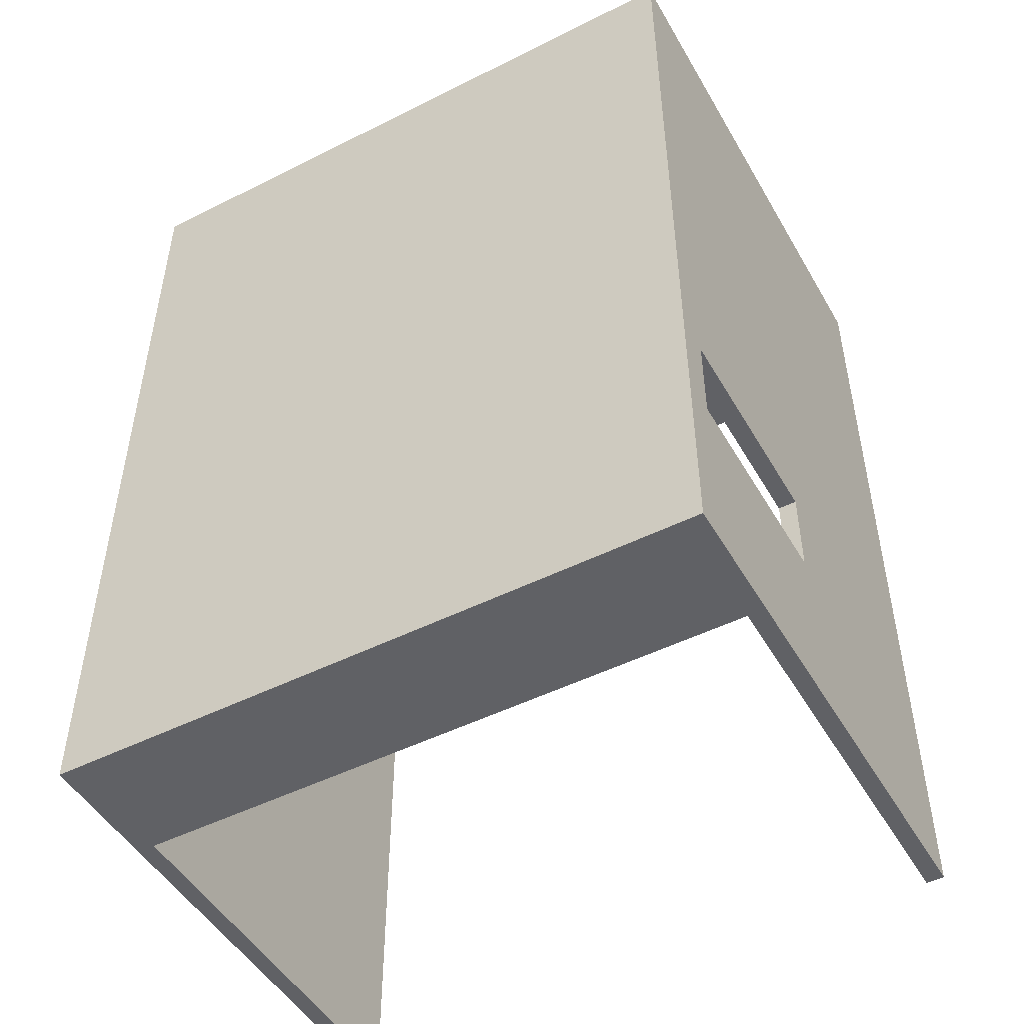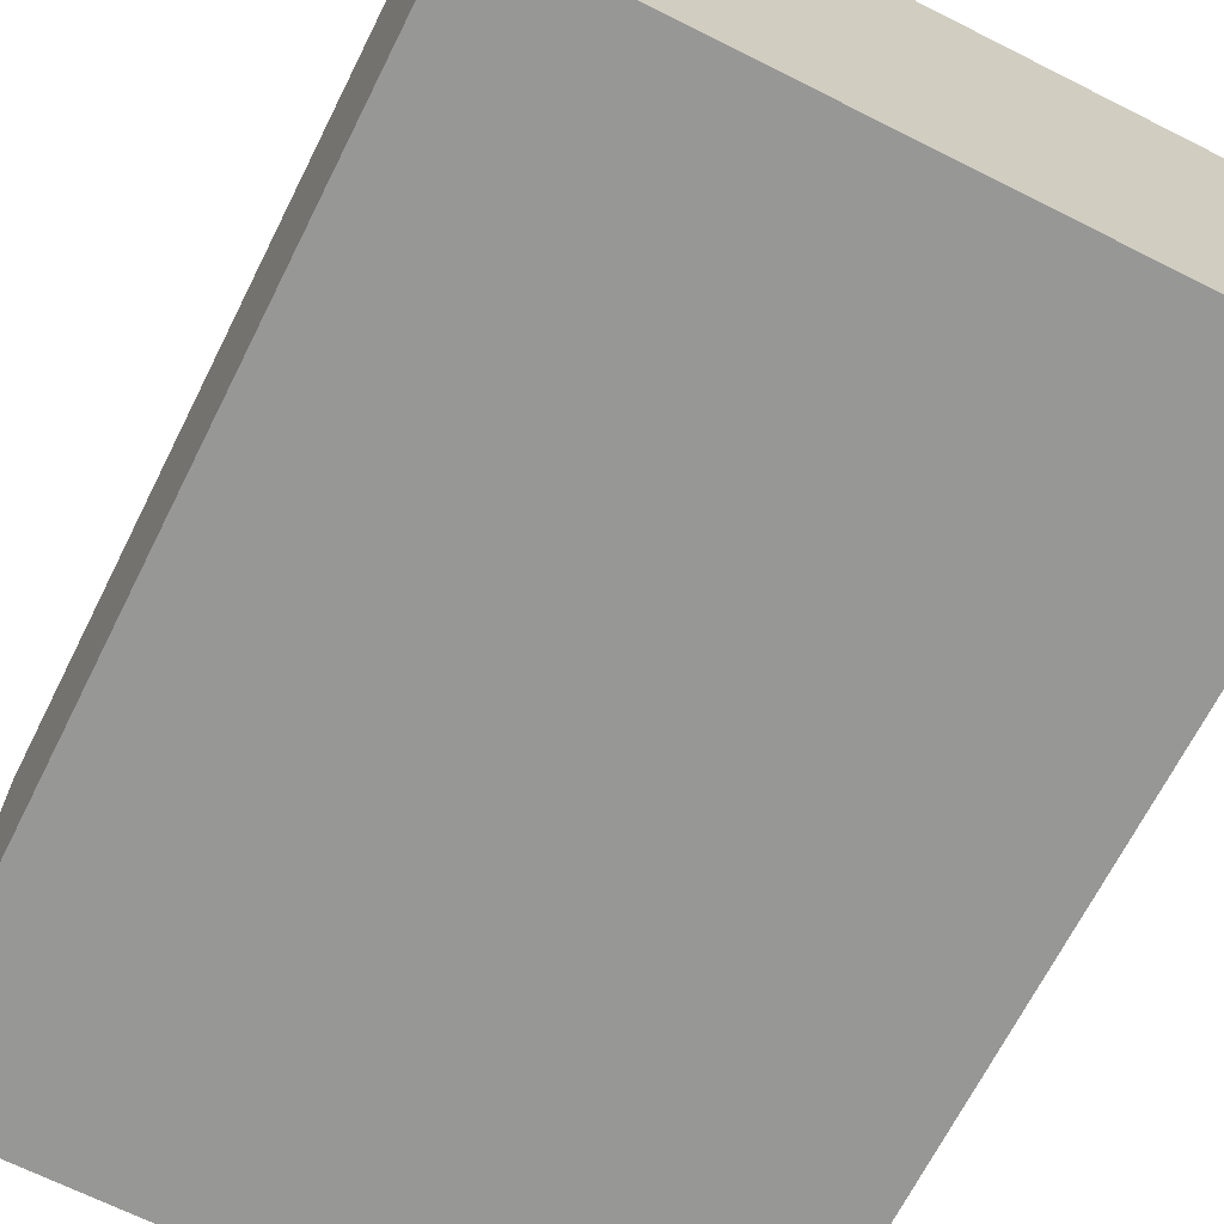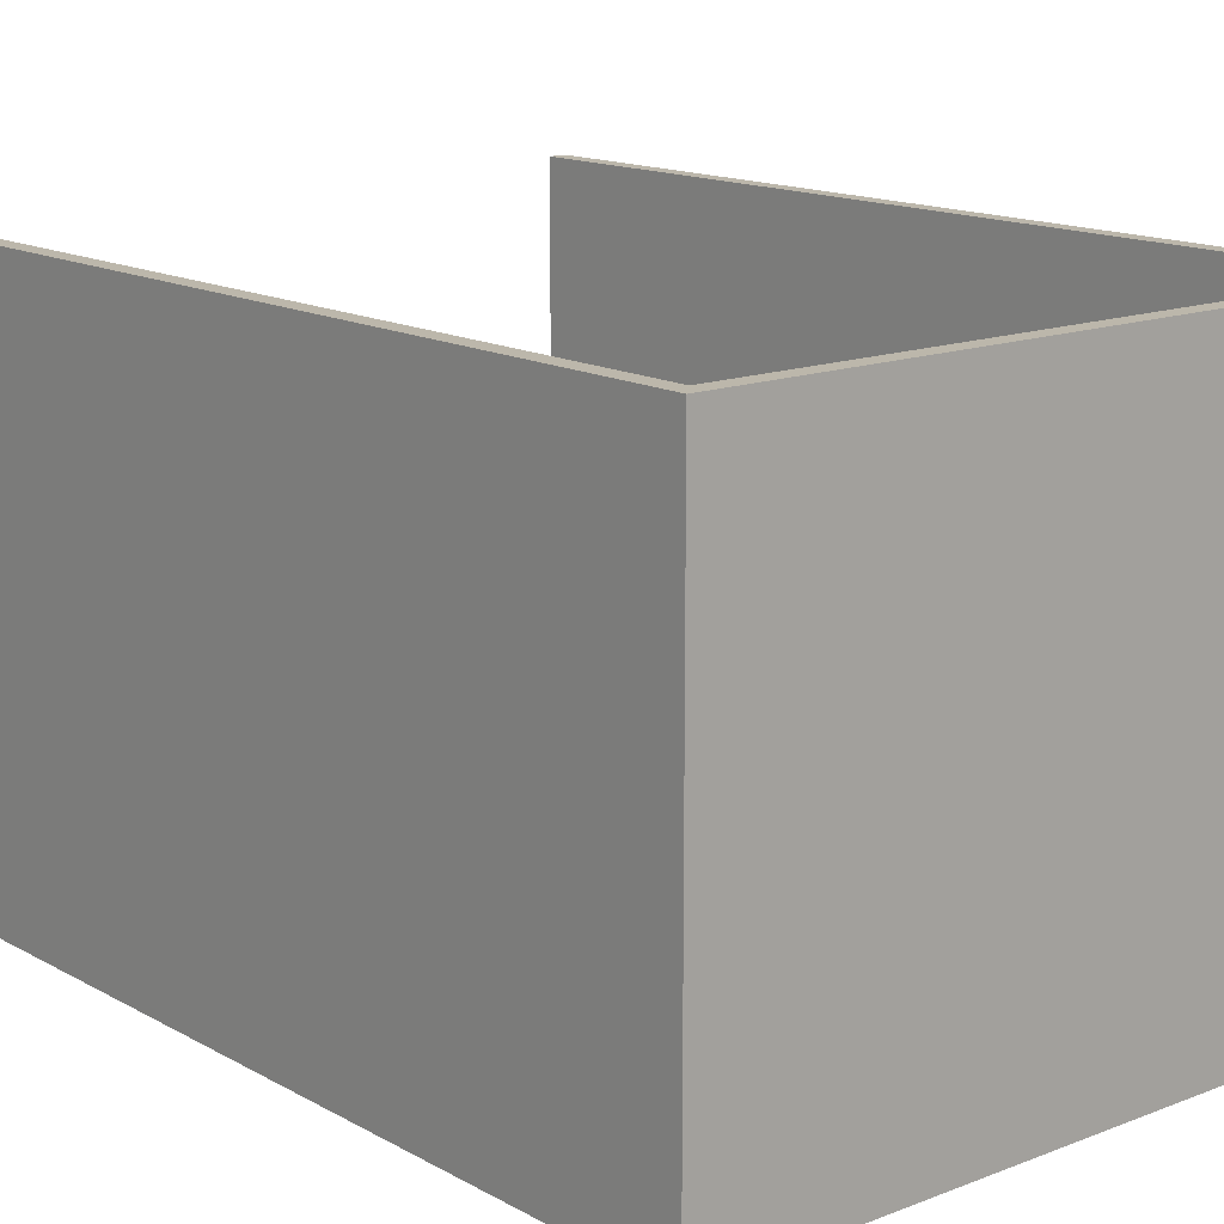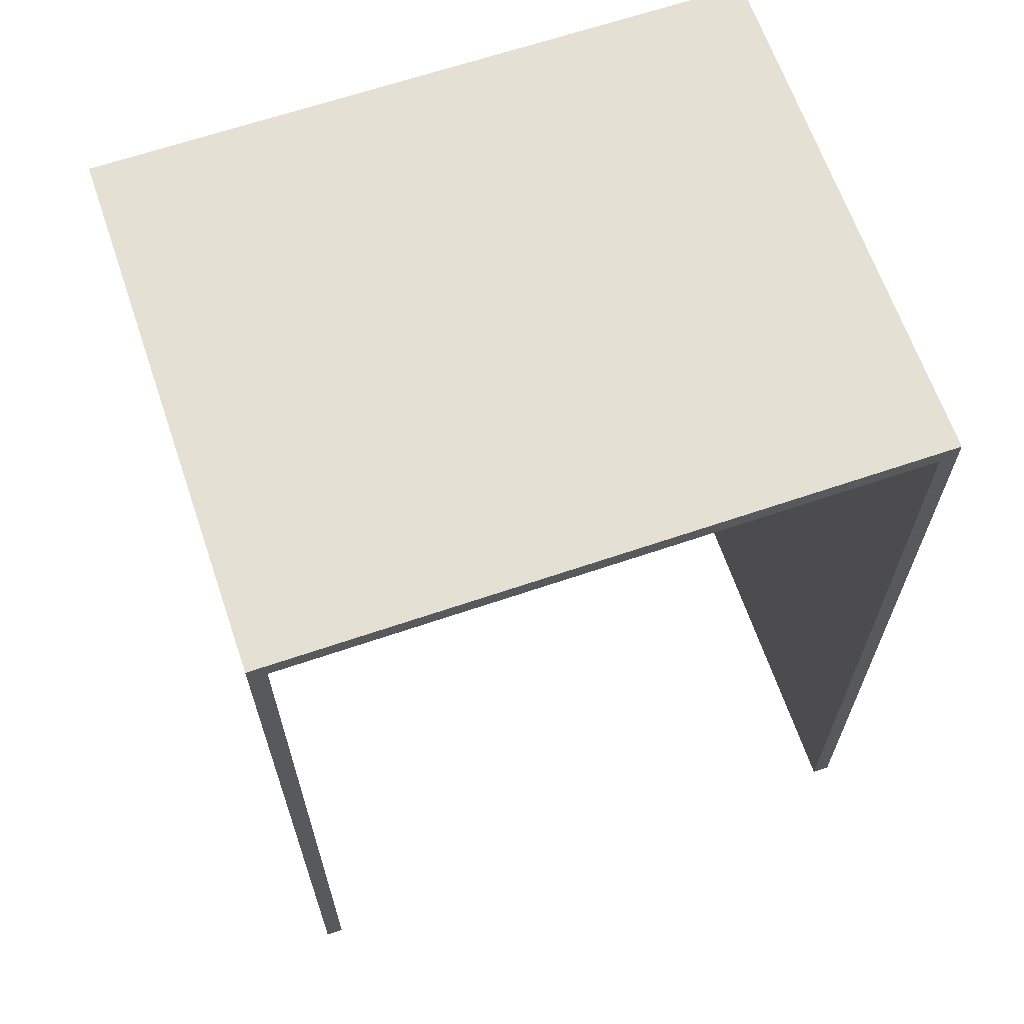
<metadata>
{"format":"obj","ext":"obj","renderer":"f3d","projection":"perspective","resolution":1024,"background":"white","views":[{"elev":-49.0,"azim":29.1,"up":"+Z"},{"elev":-68.1,"azim":-26.7,"up":"+Y"},{"elev":14.5,"azim":-40.1,"up":"+Y"},{"elev":65.2,"azim":161.1,"up":"+Z"}]}
</metadata>
<code>
v -18.5 0 25.5
v -18.5 0 -25.5
v -18.5 20 25.5
v -18.5 20 -25.5
v -18.5 30 25.5
v -18.5 30 -25.5
v 12.5 1 -5.5
v 12.5 1 -10.5
v 12.5 2 -10.5
v 12.5 5 -5.5
v 12.5 5 -6.5
v 12.5 6 -5.5
v 12.5 6 -6.5
v 12.5 6 -10.5
v 17.5 1 24.5
v 17.5 1 19.5
v 17.5 1 14.5
v 17.5 1 9.5
v 17.5 1 4.5
v 17.5 1 -0.5
v 17.5 1 -5.5
v 17.5 5 -5.5
v 17.5 6 -5.5
v 17.5 7 -5.5
v 17.5 7 -10.5
v 17.5 7 -15.5
v 17.5 7 -25.5
v 17.5 14 -10.5
v 17.5 14 -15.5
v 17.5 20 24.5
v 17.5 20 -25.5
v 17.5 30 24.5
v 17.5 30 -25.5
v -17.5 1 24.5
v -17.5 1 19.5
v -17.5 1 14.5
v -17.5 1 9.5
v -17.5 1 4.5
v -17.5 1 -0.5
v -17.5 1 -5.5
v -17.5 2 -10.5
v -17.5 2 -15.5
v -17.5 5 -5.5
v -17.5 6 -5.5
v -17.5 6 -10.5
v -17.5 7 -5.5
v -17.5 7 -10.5
v -17.5 7 -15.5
v -17.5 7 -25.5
v -17.5 20 24.5
v -17.5 20 -25.5
v -17.5 30 24.5
v -17.5 30 -25.5
v 7.5 1 -5.5
v 7.5 1 -10.5
v 7.5 2 -10.5
v 7.5 5 -5.5
v 7.5 5 -6.5
v 7.5 6 -5.5
v 7.5 6 -6.5
v 7.5 6 -10.5
v 18.5 0 25.5
v 18.5 0 -25.5
v 18.5 2 -10.5
v 18.5 2 -15.5
v 18.5 14 -10.5
v 18.5 14 -15.5
v 18.5 20 25.5
v 18.5 20 -25.5
v 18.5 30 25.5
v 18.5 30 -25.5
v -18.5 0 25.5
v -18.5 20 25.5
v -18.5 30 25.5
v -7.5 1 25.5
v -7.5 15 25.5
v -6.5 2 25.5
v -6.5 14 25.5
v -4.5 10 25.5
v -4.5 11 25.5
v -3.5 9 25.5
v -3.5 10 25.5
v -3.5 11 25.5
v -3.5 12 25.5
v -3.5 13 25.5
v -2.5 8 25.5
v -2.5 9 25.5
v -2.5 10 25.5
v -2.5 11 25.5
v -2.5 12 25.5
v -2.5 13 25.5
v -1.5 8 25.5
v -1.5 9 25.5
v -1.5 11 25.5
v -1.5 12 25.5
v -0.5 2 25.5
v -0.5 14 25.5
v 0.5 2 25.5
v 0.5 14 25.5
v 3.5 11 25.5
v 3.5 12 25.5
v 4.5 10 25.5
v 4.5 11 25.5
v 4.5 12 25.5
v 4.5 13 25.5
v 5.5 10 25.5
v 5.5 11 25.5
v 5.5 12 25.5
v 5.5 13 25.5
v 6.5 2 25.5
v 6.5 14 25.5
v 7.5 1 25.5
v 7.5 15 25.5
v 18.5 0 25.5
v 18.5 20 25.5
v 18.5 30 25.5
v -17.5 1 -5.5
v -17.5 5 -5.5
v -17.5 6 -5.5
v -17.5 7 -5.5
v -12.5 1 -5.5
v -7.5 1 -5.5
v -2.5 1 -5.5
v 2.5 1 -5.5
v 7.5 1 -5.5
v 7.5 5 -5.5
v 7.5 6 -5.5
v 12.5 1 -5.5
v 12.5 5 -5.5
v 12.5 6 -5.5
v 17.5 1 -5.5
v 17.5 5 -5.5
v 17.5 6 -5.5
v 17.5 7 -5.5
v 7.5 1 -10.5
v 7.5 2 -10.5
v 12.5 1 -10.5
v 12.5 2 -10.5
v -17.5 2 -15.5
v -17.5 7 -15.5
v 17.5 2 -15.5
v 17.5 7 -15.5
v 17.5 14 -15.5
v 18.5 2 -15.5
v 18.5 14 -15.5
v -17.5 1 24.5
v -17.5 20 24.5
v -17.5 30 24.5
v -12.5 1 24.5
v -7.5 1 24.5
v -7.5 15 24.5
v -6.5 2 24.5
v -6.5 14 24.5
v -4.5 10 24.5
v -4.5 11 24.5
v -3.5 9 24.5
v -3.5 10 24.5
v -3.5 11 24.5
v -3.5 12 24.5
v -3.5 13 24.5
v -2.5 1 24.5
v -2.5 8 24.5
v -2.5 9 24.5
v -2.5 10 24.5
v -2.5 11 24.5
v -2.5 12 24.5
v -2.5 13 24.5
v -1.5 8 24.5
v -1.5 9 24.5
v -1.5 11 24.5
v -1.5 12 24.5
v -0.5 2 24.5
v -0.5 14 24.5
v 0.5 2 24.5
v 0.5 14 24.5
v 2.5 1 24.5
v 3.5 11 24.5
v 3.5 12 24.5
v 4.5 10 24.5
v 4.5 11 24.5
v 4.5 12 24.5
v 4.5 13 24.5
v 5.5 10 24.5
v 5.5 11 24.5
v 5.5 12 24.5
v 5.5 13 24.5
v 6.5 2 24.5
v 6.5 14 24.5
v 7.5 1 24.5
v 7.5 15 24.5
v 12.5 1 24.5
v 17.5 1 24.5
v 17.5 20 24.5
v 17.5 30 24.5
v -17.5 2 -10.5
v -17.5 6 -10.5
v -17.5 7 -10.5
v 7.5 2 -10.5
v 7.5 6 -10.5
v 12.5 2 -10.5
v 12.5 6 -10.5
v 17.5 2 -10.5
v 17.5 6 -10.5
v 17.5 7 -10.5
v 17.5 14 -10.5
v 18.5 2 -10.5
v 18.5 14 -10.5
v -18.5 0 -25.5
v -18.5 20 -25.5
v -18.5 30 -25.5
v -17.5 7 -25.5
v -17.5 20 -25.5
v -17.5 30 -25.5
v 17.5 7 -25.5
v 17.5 20 -25.5
v 17.5 30 -25.5
v 18.5 0 -25.5
v 18.5 20 -25.5
v 18.5 30 -25.5
v -18.5 0 25.5
v 18.5 0 25.5
v -17.5 0 24.5
v -12.5 0 24.5
v -7.5 0 24.5
v -2.5 0 24.5
v 2.5 0 24.5
v 7.5 0 24.5
v 12.5 0 24.5
v 17.5 0 24.5
v -17.5 0 19.5
v -12.5 0 19.5
v -7.5 0 19.5
v -2.5 0 19.5
v 2.5 0 19.5
v 7.5 0 19.5
v 12.5 0 19.5
v 17.5 0 19.5
v -17.5 0 14.5
v -12.5 0 14.5
v -7.5 0 14.5
v -2.5 0 14.5
v 2.5 0 14.5
v 7.5 0 14.5
v 12.5 0 14.5
v 17.5 0 14.5
v -17.5 0 9.5
v -12.5 0 9.5
v -7.5 0 9.5
v -2.5 0 9.5
v 2.5 0 9.5
v 7.5 0 9.5
v 12.5 0 9.5
v 17.5 0 9.5
v -17.5 0 4.5
v -12.5 0 4.5
v -7.5 0 4.5
v -2.5 0 4.5
v 2.5 0 4.5
v 7.5 0 4.5
v 12.5 0 4.5
v 17.5 0 4.5
v -17.5 0 -0.5
v -12.5 0 -0.5
v -7.5 0 -0.5
v -2.5 0 -0.5
v 2.5 0 -0.5
v 7.5 0 -0.5
v 12.5 0 -0.5
v 17.5 0 -0.5
v -17.5 0 -5.5
v -12.5 0 -5.5
v -11.5 0 -5.5
v -7.5 0 -5.5
v -2.5 0 -5.5
v 2.5 0 -5.5
v 7.5 0 -5.5
v 12.5 0 -5.5
v 17.5 0 -5.5
v -17.5 0 -10.5
v -12.5 0 -10.5
v -11.5 0 -10.5
v 12.5 0 -10.5
v -12.5 0 -15.5
v 12.5 0 -15.5
v -17.5 0 -20.5
v -12.5 0 -20.5
v 12.5 0 -20.5
v 17.5 0 -20.5
v -18.5 0 -25.5
v 18.5 0 -25.5
v 7.5 6 -5.5
v 12.5 6 -5.5
v 7.5 6 -6.5
v 12.5 6 -6.5
v 7.5 6 -10.5
v 12.5 6 -10.5
v 17.5 14 -10.5
v 18.5 14 -10.5
v 17.5 14 -15.5
v 18.5 14 -15.5
v -17.5 1 24.5
v -12.5 1 24.5
v -7.5 1 24.5
v -2.5 1 24.5
v 2.5 1 24.5
v 7.5 1 24.5
v 12.5 1 24.5
v 17.5 1 24.5
v -17.5 1 19.5
v -12.5 1 19.5
v -7.5 1 19.5
v -2.5 1 19.5
v 2.5 1 19.5
v 7.5 1 19.5
v 12.5 1 19.5
v 17.5 1 19.5
v -17.5 1 14.5
v -12.5 1 14.5
v -7.5 1 14.5
v -2.5 1 14.5
v 2.5 1 14.5
v 7.5 1 14.5
v 12.5 1 14.5
v 17.5 1 14.5
v -17.5 1 9.5
v -12.5 1 9.5
v -7.5 1 9.5
v -2.5 1 9.5
v 2.5 1 9.5
v 7.5 1 9.5
v 12.5 1 9.5
v 17.5 1 9.5
v -17.5 1 4.5
v -12.5 1 4.5
v -7.5 1 4.5
v -2.5 1 4.5
v 2.5 1 4.5
v 7.5 1 4.5
v 12.5 1 4.5
v 17.5 1 4.5
v -17.5 1 -0.5
v -12.5 1 -0.5
v -7.5 1 -0.5
v -2.5 1 -0.5
v 2.5 1 -0.5
v 7.5 1 -0.5
v 12.5 1 -0.5
v 17.5 1 -0.5
v -17.5 1 -5.5
v -12.5 1 -5.5
v -7.5 1 -5.5
v -2.5 1 -5.5
v 2.5 1 -5.5
v 7.5 1 -5.5
v 12.5 1 -5.5
v 17.5 1 -5.5
v 7.5 1 -10.5
v 12.5 1 -10.5
v -17.5 2 -10.5
v 7.5 2 -10.5
v 12.5 2 -10.5
v 17.5 2 -10.5
v 18.5 2 -10.5
v -17.5 2 -15.5
v 17.5 2 -15.5
v 18.5 2 -15.5
v -17.5 7 -5.5
v 17.5 7 -5.5
v -17.5 7 -10.5
v 17.5 7 -10.5
v -17.5 7 -15.5
v 17.5 7 -15.5
v -17.5 7 -25.5
v 17.5 7 -25.5
v -18.5 30 25.5
v 18.5 30 25.5
v -17.5 30 24.5
v 17.5 30 24.5
v -18.5 30 -25.5
v -17.5 30 -25.5
v 17.5 30 -25.5
v 18.5 30 -25.5
f 3 2 1
f 4 2 3
f 5 4 3
f 6 4 5
f 9 8 7
f 10 9 7
f 11 9 10
f 12 11 10
f 13 9 11
f 13 11 12
f 14 9 13
f 22 16 15
f 22 21 20
f 22 20 19
f 22 19 18
f 22 18 17
f 22 17 16
f 23 22 15
f 24 23 15
f 28 25 24
f 29 27 26
f 30 24 15
f 30 29 28
f 30 28 24
f 31 27 29
f 31 29 30
f 32 31 30
f 33 31 32
f 34 35 43
f 35 36 43
f 39 40 43
f 38 39 43
f 37 38 43
f 36 37 43
f 34 43 44
f 41 42 45
f 34 44 46
f 45 42 47
f 47 42 48
f 34 46 50
f 48 49 50
f 47 48 50
f 46 47 50
f 50 49 51
f 50 51 52
f 52 51 53
f 54 55 56
f 54 56 57
f 57 56 58
f 57 58 59
f 58 56 60
f 59 58 60
f 60 56 61
f 62 63 64
f 64 63 65
f 62 64 66
f 65 63 67
f 62 66 68
f 66 67 68
f 67 63 69
f 68 67 69
f 68 69 70
f 70 69 71
f 75 73 72
f 76 73 75
f 77 76 75
f 78 76 77
f 79 78 77
f 80 78 79
f 81 79 77
f 82 80 79
f 82 79 81
f 83 78 80
f 83 80 82
f 84 78 83
f 85 78 84
f 86 81 77
f 87 82 81
f 87 81 86
f 88 83 82
f 88 82 87
f 88 84 83
f 89 84 88
f 90 85 84
f 90 84 89
f 91 78 85
f 91 85 90
f 92 86 77
f 92 87 86
f 93 89 88
f 93 87 92
f 93 88 87
f 94 90 89
f 94 89 93
f 95 91 90
f 95 90 94
f 96 77 75
f 96 93 92
f 96 95 94
f 96 92 77
f 96 94 93
f 97 91 95
f 97 95 96
f 97 76 78
f 97 78 91
f 98 96 75
f 98 97 96
f 99 76 97
f 99 97 98
f 100 99 98
f 101 99 100
f 102 100 98
f 103 101 100
f 103 100 102
f 104 99 101
f 104 101 103
f 105 99 104
f 106 103 102
f 106 102 98
f 107 104 103
f 107 103 106
f 108 105 104
f 108 104 107
f 109 99 105
f 109 105 108
f 110 98 75
f 110 108 107
f 110 109 108
f 110 106 98
f 110 107 106
f 111 99 109
f 111 109 110
f 111 76 99
f 112 75 72
f 112 110 75
f 112 111 110
f 113 76 111
f 113 111 112
f 113 73 76
f 114 112 72
f 114 113 112
f 115 74 73
f 115 113 114
f 115 73 113
f 116 74 115
f 121 118 117
f 122 118 121
f 123 118 122
f 124 118 123
f 125 118 124
f 126 119 118
f 126 118 125
f 127 120 119
f 127 119 126
f 130 120 127
f 131 129 128
f 132 130 129
f 132 129 131
f 133 120 130
f 133 130 132
f 134 120 133
f 137 136 135
f 138 136 137
f 141 140 139
f 142 140 141
f 144 142 141
f 144 143 142
f 145 143 144
f 146 147 149
f 149 147 150
f 150 147 151
f 150 151 152
f 152 151 153
f 152 153 154
f 154 153 155
f 152 154 156
f 154 155 157
f 156 154 157
f 155 153 158
f 157 155 158
f 158 153 159
f 159 153 160
f 150 152 161
f 152 156 162
f 156 157 163
f 162 156 163
f 157 158 164
f 163 157 164
f 158 159 164
f 164 159 165
f 159 160 166
f 165 159 166
f 160 153 167
f 166 160 167
f 152 162 168
f 162 163 168
f 164 165 169
f 168 163 169
f 163 164 169
f 165 166 170
f 169 165 170
f 166 167 171
f 170 166 171
f 168 169 172
f 161 152 172
f 170 171 172
f 152 168 172
f 169 170 172
f 171 167 173
f 172 171 173
f 153 151 173
f 167 153 173
f 161 172 174
f 172 173 174
f 173 151 175
f 174 173 175
f 161 174 176
f 174 175 177
f 177 175 178
f 174 177 179
f 177 178 180
f 179 177 180
f 178 175 181
f 180 178 181
f 181 175 182
f 179 180 183
f 174 179 183
f 180 181 184
f 183 180 184
f 181 182 185
f 184 181 185
f 182 175 186
f 185 182 186
f 176 174 187
f 184 185 187
f 185 186 187
f 174 183 187
f 183 184 187
f 175 151 188
f 187 186 188
f 186 175 188
f 176 187 189
f 187 188 189
f 151 147 190
f 189 188 190
f 188 151 190
f 189 190 191
f 191 190 192
f 147 148 193
f 192 190 193
f 190 147 193
f 193 148 194
f 195 196 198
f 196 197 199
f 198 196 199
f 199 197 201
f 200 201 202
f 201 197 203
f 202 201 203
f 203 197 204
f 202 203 206
f 204 205 206
f 203 204 206
f 206 205 207
f 208 209 211
f 209 210 212
f 211 209 212
f 212 210 213
f 208 211 214
f 208 214 217
f 214 215 217
f 215 216 218
f 217 215 218
f 218 216 219
f 222 221 220
f 223 221 222
f 224 221 223
f 225 221 224
f 226 221 225
f 227 221 226
f 228 221 227
f 229 221 228
f 230 222 220
f 230 223 222
f 231 224 223
f 231 223 230
f 232 225 224
f 232 224 231
f 233 226 225
f 233 225 232
f 234 227 226
f 234 226 233
f 235 228 227
f 235 227 234
f 236 229 228
f 236 228 235
f 237 221 229
f 237 229 236
f 238 230 220
f 238 231 230
f 239 232 231
f 239 231 238
f 240 233 232
f 240 232 239
f 241 234 233
f 241 233 240
f 242 235 234
f 242 234 241
f 243 236 235
f 243 235 242
f 244 237 236
f 244 236 243
f 245 221 237
f 245 237 244
f 246 238 220
f 246 239 238
f 247 240 239
f 247 239 246
f 248 241 240
f 248 240 247
f 249 242 241
f 249 241 248
f 250 243 242
f 250 242 249
f 251 244 243
f 251 243 250
f 252 245 244
f 252 244 251
f 253 221 245
f 253 245 252
f 254 247 246
f 254 246 220
f 255 248 247
f 255 247 254
f 256 249 248
f 256 248 255
f 257 250 249
f 257 249 256
f 258 251 250
f 258 250 257
f 259 252 251
f 259 251 258
f 260 253 252
f 260 252 259
f 261 221 253
f 261 253 260
f 262 254 220
f 262 255 254
f 263 256 255
f 263 255 262
f 264 257 256
f 264 256 263
f 265 258 257
f 265 257 264
f 266 259 258
f 266 258 265
f 267 260 259
f 267 259 266
f 268 261 260
f 268 260 267
f 269 221 261
f 269 261 268
f 270 262 220
f 270 263 262
f 271 264 263
f 271 263 270
f 272 264 271
f 273 265 264
f 273 264 272
f 274 266 265
f 274 265 273
f 275 267 266
f 275 266 274
f 276 268 267
f 276 267 275
f 277 269 268
f 277 268 276
f 278 221 269
f 278 269 277
f 279 270 220
f 279 272 271
f 279 271 270
f 280 272 279
f 281 275 274
f 281 272 280
f 281 273 272
f 281 277 276
f 281 278 277
f 281 276 275
f 281 274 273
f 282 278 281
f 283 280 279
f 283 281 280
f 283 282 281
f 284 278 282
f 284 282 283
f 285 283 279
f 285 279 220
f 286 284 283
f 286 283 285
f 287 278 284
f 287 284 286
f 288 221 278
f 288 278 287
f 289 286 285
f 289 285 220
f 289 288 287
f 289 287 286
f 290 221 288
f 290 288 289
f 293 292 291
f 294 292 293
f 295 294 293
f 296 294 295
f 299 298 297
f 300 298 299
f 301 302 309
f 302 303 310
f 309 302 310
f 303 304 311
f 310 303 311
f 304 305 312
f 311 304 312
f 305 306 313
f 312 305 313
f 306 307 314
f 313 306 314
f 307 308 315
f 314 307 315
f 315 308 316
f 309 310 317
f 310 311 318
f 317 310 318
f 311 312 319
f 318 311 319
f 312 313 320
f 319 312 320
f 313 314 321
f 320 313 321
f 314 315 322
f 321 314 322
f 315 316 323
f 322 315 323
f 323 316 324
f 317 318 325
f 318 319 326
f 325 318 326
f 319 320 327
f 326 319 327
f 320 321 328
f 327 320 328
f 321 322 329
f 328 321 329
f 322 323 330
f 329 322 330
f 323 324 331
f 330 323 331
f 331 324 332
f 325 326 333
f 326 327 334
f 333 326 334
f 327 328 335
f 334 327 335
f 328 329 336
f 335 328 336
f 329 330 337
f 336 329 337
f 330 331 338
f 337 330 338
f 331 332 339
f 338 331 339
f 339 332 340
f 333 334 341
f 334 335 342
f 341 334 342
f 335 336 343
f 342 335 343
f 336 337 344
f 343 336 344
f 337 338 345
f 344 337 345
f 338 339 346
f 345 338 346
f 339 340 347
f 346 339 347
f 347 340 348
f 341 342 349
f 342 343 350
f 349 342 350
f 343 344 351
f 350 343 351
f 344 345 352
f 351 344 352
f 345 346 353
f 352 345 353
f 346 347 354
f 353 346 354
f 347 348 355
f 354 347 355
f 355 348 356
f 354 355 357
f 357 355 358
f 359 360 364
f 360 361 364
f 361 362 364
f 362 363 365
f 364 362 365
f 365 363 366
f 367 368 369
f 369 368 370
f 371 372 373
f 373 372 374
f 375 376 377
f 377 376 378
f 375 377 379
f 379 377 380
f 378 376 381
f 381 376 382

</code>
